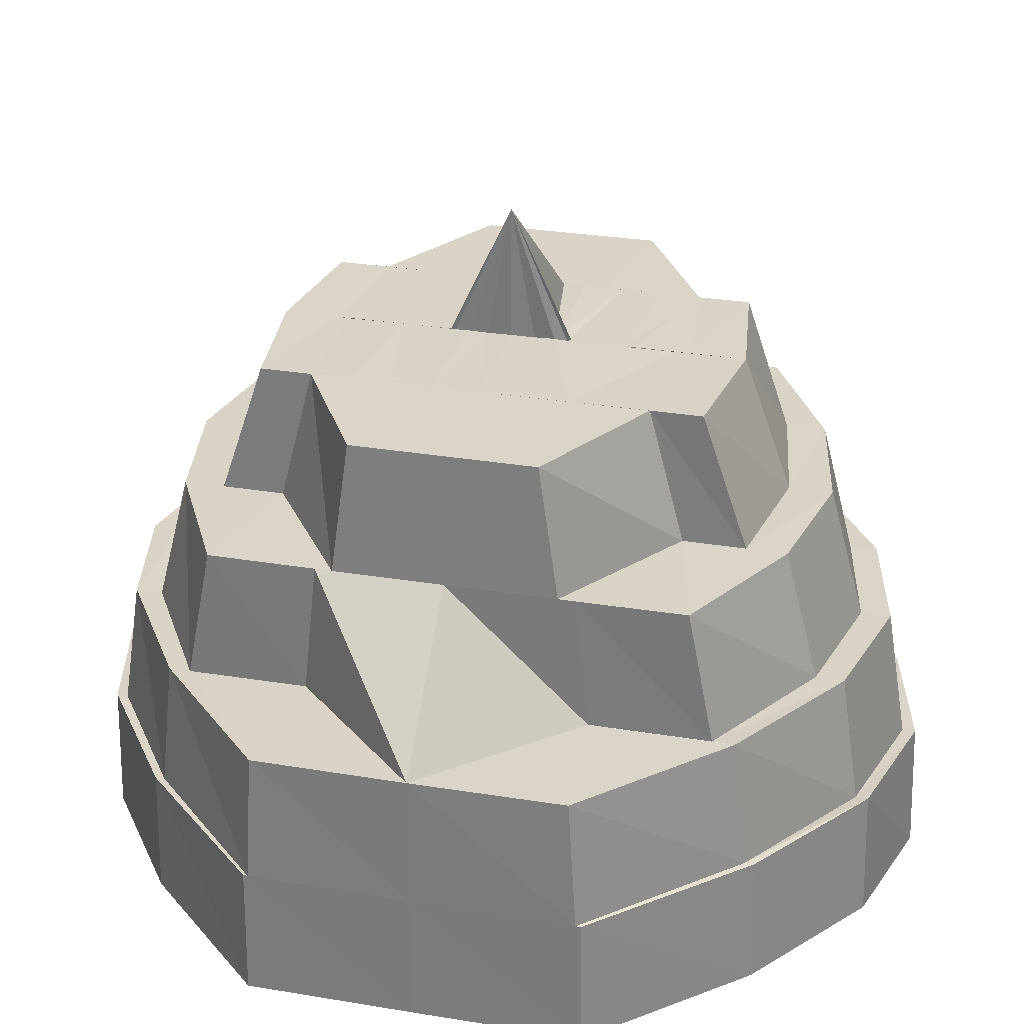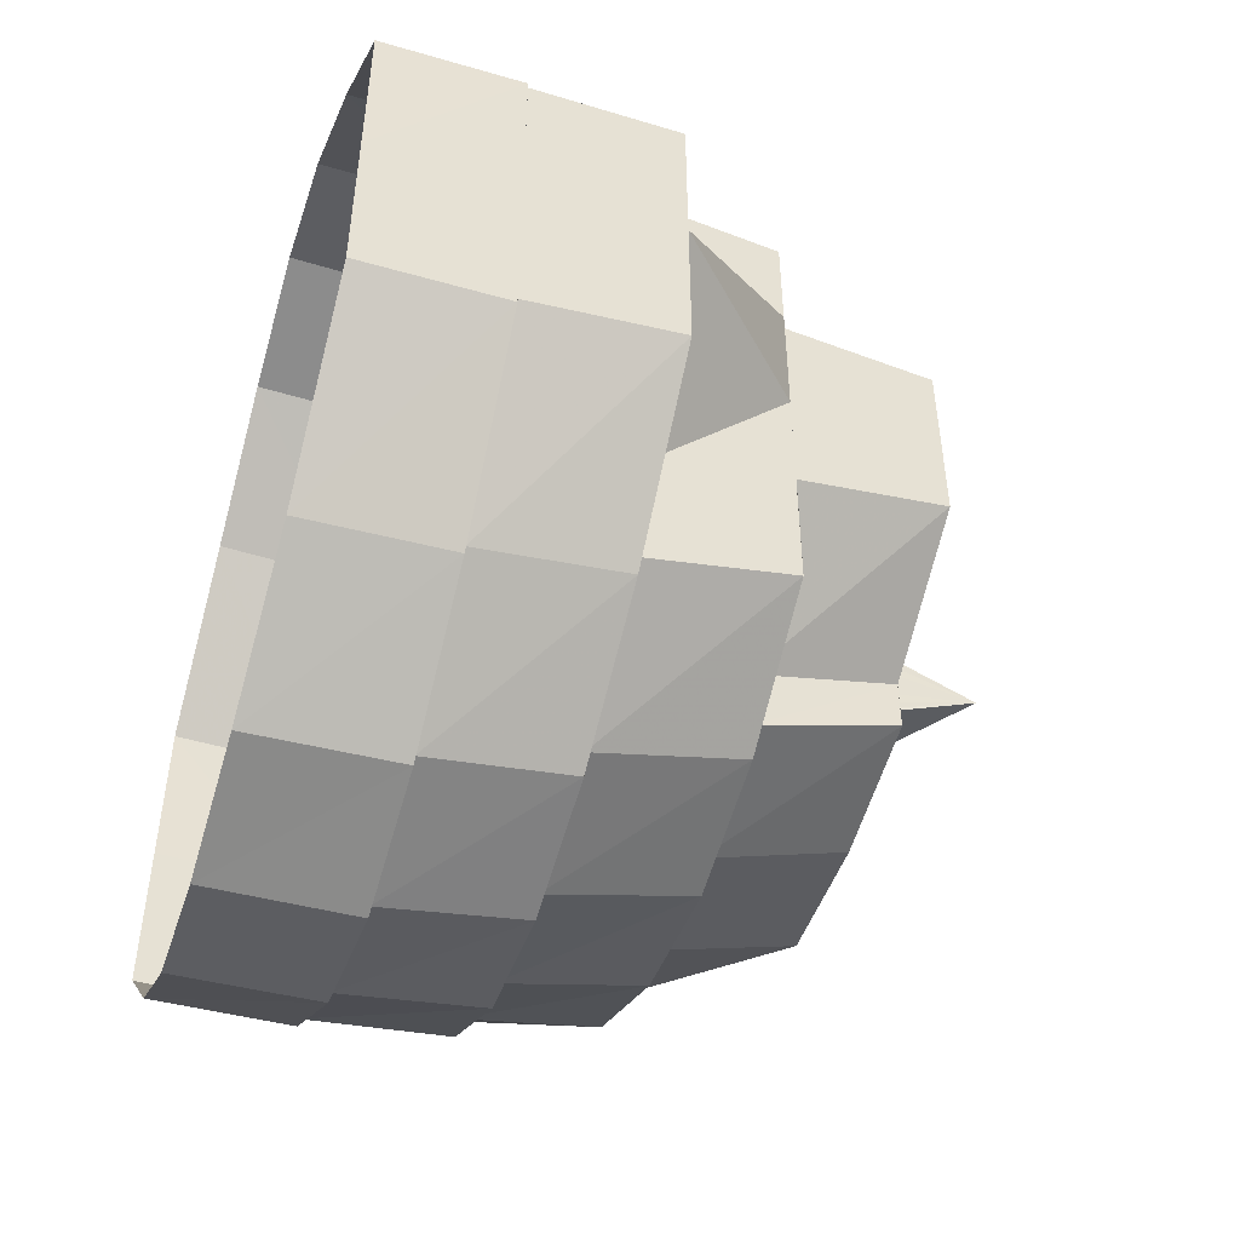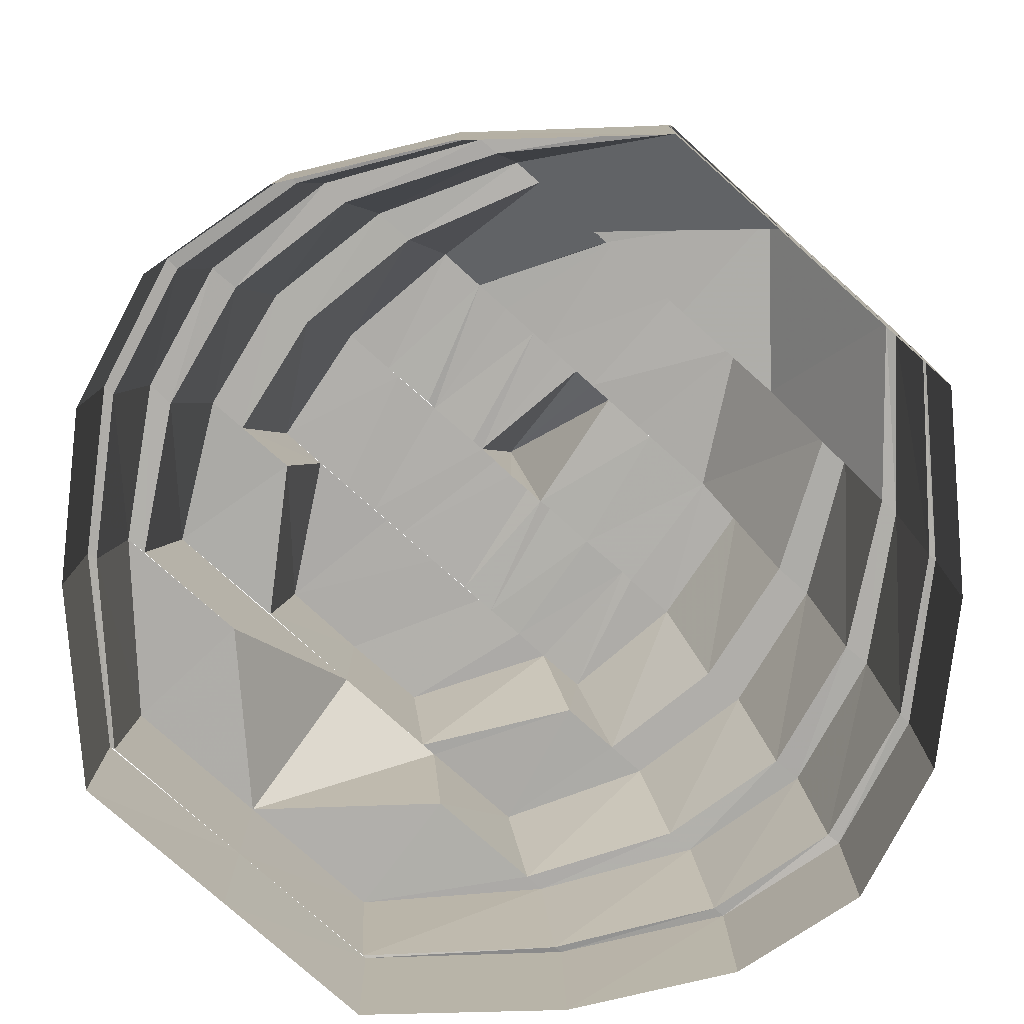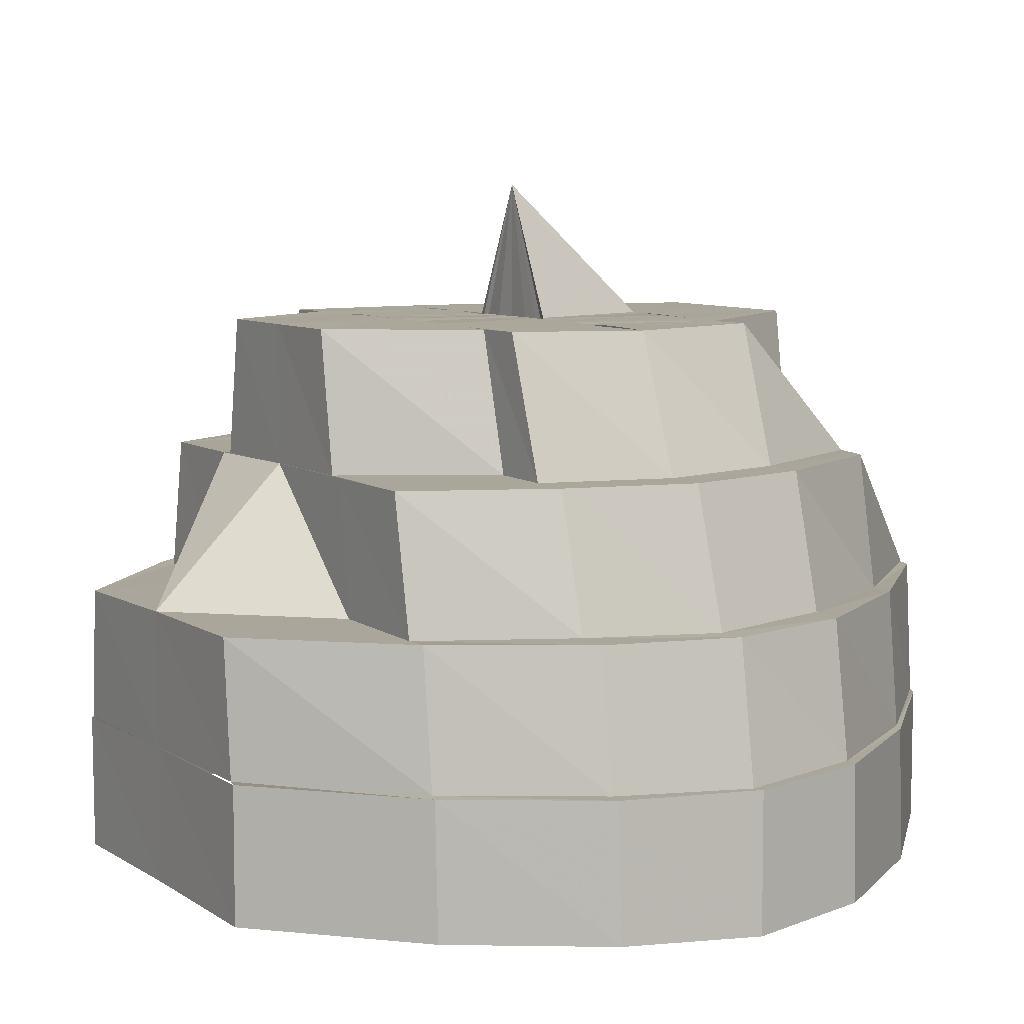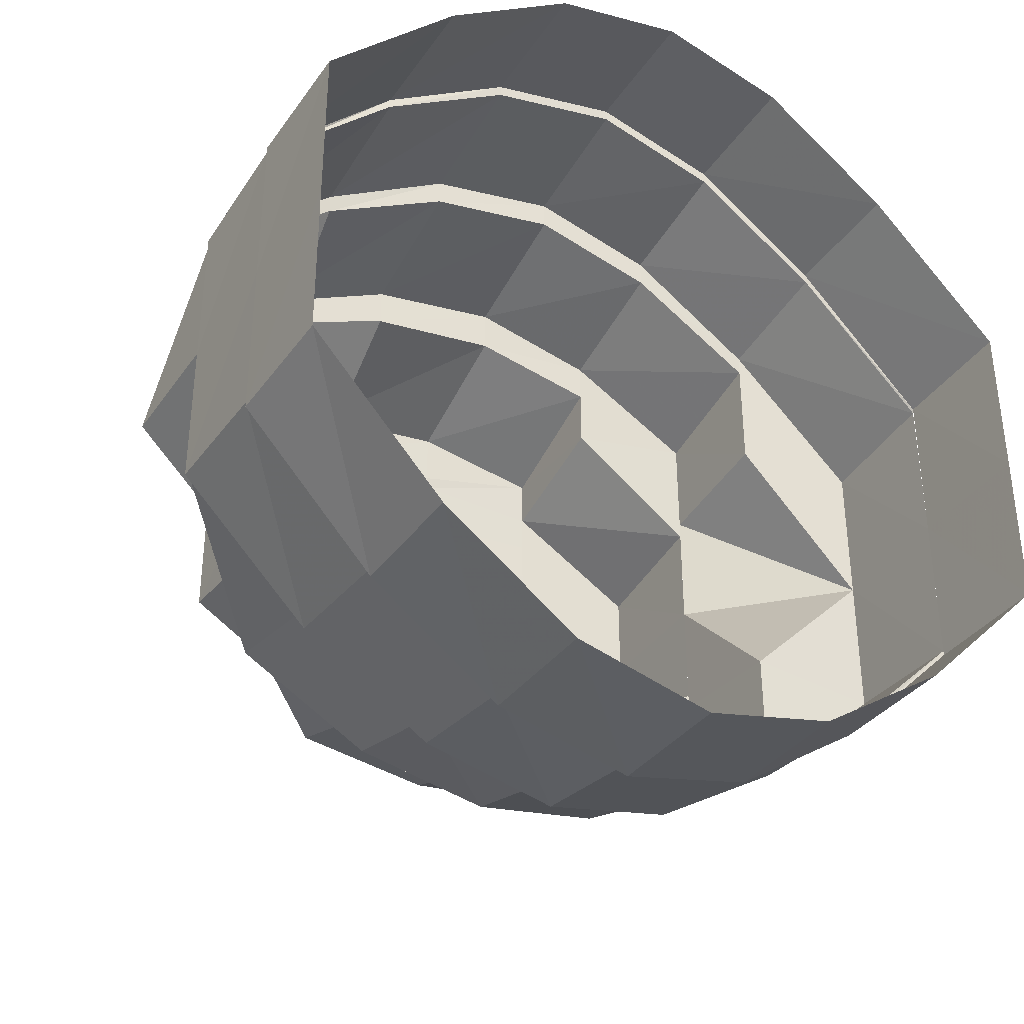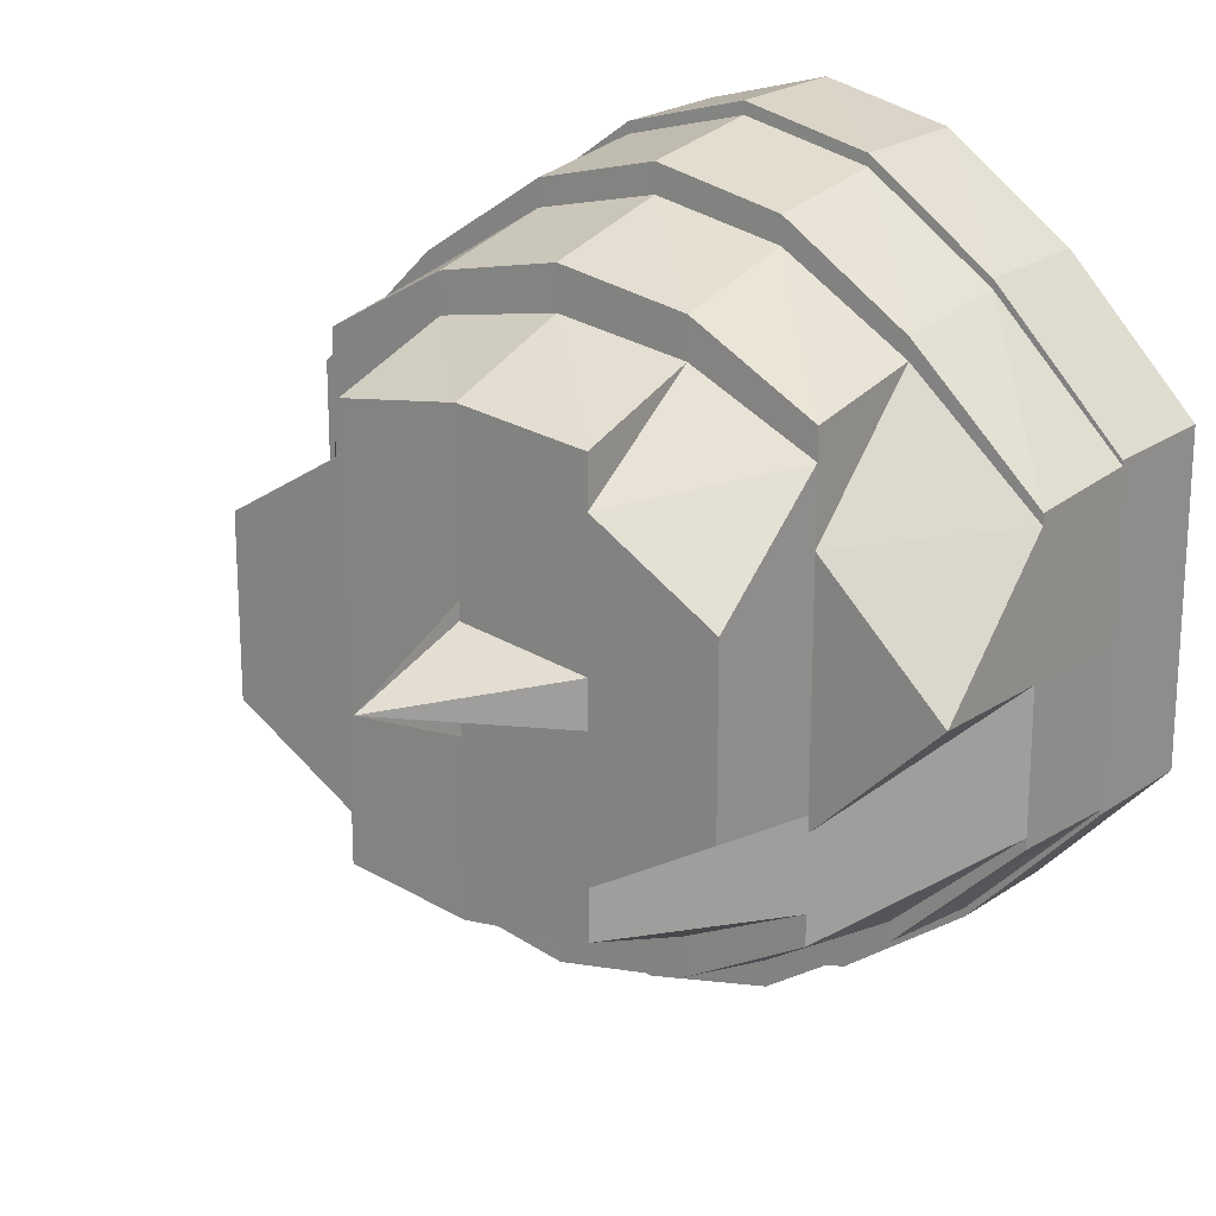
<metadata>
{"format":"obj","ext":"obj","renderer":"f3d","projection":"perspective","resolution":1024,"background":"white","views":[{"elev":28.9,"azim":103.8,"up":"+Y"},{"elev":-50.6,"azim":72.9,"up":"+Z"},{"elev":-77.7,"azim":-131.8,"up":"+Y"},{"elev":7.9,"azim":148.4,"up":"+Y"},{"elev":-36.8,"azim":-30.5,"up":"+Z"},{"elev":19.5,"azim":-142.1,"up":"+Z"}]}
</metadata>
<code>
o 1960
v 2229 1879 7.962
v 2229 1879 7.965
v 2229 1879 7.962
v 2229 1879 7.966
v 2229 1879 7.963
v 2229 1879 7.965
v 2229 1879 7.966
v 2229 1879 7.972
v 2229 1879 7.972
v 2229 1879 7.973
v 2229 1879 7.982
v 2229 1879 7.973
v 2229 1879 7.965
v 2229 1879 7.965
v 2229 1879 7.983
v 2229 1879 7.972
v 2229 1879 7.972
v 2229 1879 7.965
v 2229 1879 7.972
v 2229 1879 7.982
v 2229 1879 7.962
v 2229 1879 7.965
v 2229 1879 7.972
v 2229 1879 7.982
v 2229 1879 7.982
v 2229 1879 7.982
v 2229 1879 7.995
v 2229 1879 7.995
v 2229 1879 8.007
v 2229 1879 8.007
v 2229 1879 8.016
v 2229 1879 8.006
v 2229 1879 8.017
v 2229 1879 8.007
v 2229 1879 8.023
v 2229 1879 8.017
v 2229 1879 8.017
v 2229 1879 8.024
v 2229 1879 8.026
v 2229 1879 8.024
v 2229 1879 8.024
v 2229 1879 8.027
v 2229 1879 8.023
v 2229 1879 8.027
v 2229 1879 8.027
v 2229 1879 8.024
v 2229 1879 8.016
v 2229 1879 8.024
v 2229 1879 8.024
v 2229 1879 8.017
v 2229 1879 8.006
v 2229 1879 8.017
v 2229 1879 8.017
v 2229 1879 8.007
v 2229 1879 8.007
v 2229 1879 8.007
v 2229 1879 7.995
v 2229 1879 7.995
v 2229 1879 7.982
v 2229 1879 7.983
v 2229 1879 7.983
v 2229 1879 7.983
v 2229 1879 7.975
v 2229 1879 7.984
v 2229 1879 7.974
v 2229 1879 7.983
v 2229 1879 7.995
v 2229 1879 7.967
v 2229 1879 7.973
v 2229 1879 7.972
v 2229 1879 7.982
v 2229 1879 7.965
v 2229 1879 7.966
v 2229 1879 7.965
v 2229 1879 7.967
v 2229 1879 7.963
v 2229 1879 7.962
v 2229 1879 7.974
v 2229 1879 7.966
v 2229 1879 7.965
v 2229 1879 7.983
v 2229 1879 7.973
v 2229 1879 7.972
v 2229 1879 7.982
v 2229 1879 7.983
v 2229 1879 7.995
v 2229 1879 8.006
v 2229 1879 7.995
v 2229 1879 8.015
v 2229 1879 8.006
v 2229 1879 8.006
v 2229 1879 8.014
v 2229 1879 8.005
v 2229 1879 8.022
v 2229 1879 8.016
v 2229 1879 8.017
v 2229 1879 8.007
v 2229 1879 8.024
v 2229 1879 8.023
v 2229 1879 8.024
v 2229 1879 8.022
v 2229 1879 8.026
v 2229 1879 8.027
v 2229 1879 8.015
v 2229 1879 8.023
v 2229 1879 8.024
v 2229 1879 8.006
v 2229 1879 8.016
v 2229 1879 8.017
v 2229 1879 8.007
v 2229 1879 8.006
v 2229 1879 8.006
v 2229 1879 8.006
v 2229 1879 8.016
v 2229 1879 7.985
v 2229 1879 7.995
v 2229 1879 8.023
v 2229 1879 8.015
v 2229 1879 8.026
v 2229 1879 8.022
v 2229 1879 8.014
v 2229 1879 8.02
v 2229 1879 8.023
v 2229 1879 8.024
v 2229 1879 8.016
v 2229 1879 8.022
v 2229 1879 8.006
v 2229 1879 8.015
v 2229 1879 7.984
v 2229 1879 7.985
v 2229 1879 7.977
v 2229 1879 7.975
v 2229 1879 7.984
v 2229 1879 8.02
v 2229 1879 8.014
v 2229 1879 8.017
v 2229 1879 8.012
v 2229 1879 8.005
v 2229 1879 8.004
v 2229 1879 8.017
v 2229 1879 8.015
v 2229 1879 8.006
v 2229 1879 8.022
v 2229 1879 7.995
v 2229 1879 8.005
v 2229 1879 8.024
v 2229 1879 8.022
v 2229 1879 8.022
v 2229 1879 8.02
v 2229 1879 8.015
v 2229 1879 8.014
v 2229 1879 8.017
v 2229 1879 8.019
v 2229 1879 8.012
v 2229 1879 8.014
v 2229 1879 8.02
v 2229 1879 8.004
v 2229 1879 8.009
v 2229 1879 8.014
v 2229 1879 8.016
v 2229 1879 8.007
v 2229 1879 8.014
v 2229 1879 8.001
v 2229 1879 8
v 2229 1879 8.003
v 2229 1879 7.995
v 2229 1879 7.995
v 2229 1879 8.001
v 2229 1879 7.995
v 2229 1879 8.001
v 2229 1879 7.988
v 2229 1879 7.995
v 2229 1879 7.995
v 2229 1879 7.989
v 2229 1879 7.988
v 2229 1879 7.982
v 2229 1879 7.986
v 2229 1879 7.985
v 2229 1879 7.995
v 2229 1879 7.982
v 2229 1879 7.985
v 2229 1879 7.988
v 2229 1879 7.986
v 2229 1879 7.995
v 2229 1879 7.979
v 2229 1879 7.982
v 2229 1879 7.978
v 2229 1879 7.975
v 2229 1879 7.972
v 2229 1879 7.977
v 2229 1879 7.977
v 2229 1879 7.981
v 2229 1879 7.982
v 2229 1879 7.985
v 2229 1879 7.986
v 2229 1879 7.988
v 2229 1879 7.99
v 2229 1879 7.99
v 2229 1879 7.991
v 2229 1879 7.991
v 2229 1879 7.991
v 2229 1879 7.993
v 2229 1879 7.995
v 2229 1879 7.988
v 2229 1879 7.993
v 2229 1879 7.982
v 2229 1879 7.985
v 2229 1879 7.978
v 2229 1879 7.973
v 2229 1879 7.972
v 2229 1879 7.991
v 2229 1879 7.993
v 2229 1879 7.995
v 2229 1879 7.975
v 2229 1879 7.978
v 2229 1879 7.995
v 2229 1879 7.995
v 2229 1879 7.996
v 2229 1879 7.998
v 2229 1879 7.998
v 2229 1879 7.996
v 2229 1879 7.999
v 2229 1879 8.001
v 2229 1879 7.998
v 2229 1879 7.995
v 2229 1879 7.988
v 2229 1879 8.001
v 2229 1879 8
v 2229 1879 7.995
v 2229 1879 7.988
v 2229 1879 7.989
v 2229 1879 7.982
v 2229 1879 7.986
v 2229 1879 7.979
v 2229 1879 7.979
v 2229 1879 7.975
v 2229 1879 7.978
v 2229 1879 7.975
v 2229 1879 8.004
v 2229 1879 8.001
v 2229 1879 8.007
v 2229 1879 8.011
v 2229 1879 8.007
v 2229 1879 8.007
v 2229 1879 8.003
v 2229 1879 7.999
v 2229 1879 8.008
v 2229 1879 8.011
v 2229 1879 8.007
v 2229 1879 8.012
v 2229 1879 8.001
v 2229 1879 7.996
v 2229 1879 7.998
v 2229 1879 7.995
v 2229 1879 8.014
v 2229 1879 8.011
v 2229 1879 7.993
v 2229 1879 7.991
v 2229 1879 8.011
v 2229 1879 8.007
v 2229 1879 8.014
v 2229 1879 8.011
v 2229 1879 8.017
v 2229 1879 8.012
v 2229 1879 8.004
v 2229 1879 8.009
v 2229 1879 7.995
v 2229 1879 7.995
v 2229 1879 7.996
v 2229 1879 7.998
v 2229 1879 7.999
v 2229 1879 7.995
v 2229 1879 7.999
v 2229 1879 7.99
v 2229 1879 7.99
v 2229 1879 7.991
v 2229 1879 7.999
v 2229 1879 7.998
v 2229 1879 7.999
v 2229 1879 7.99
v 2229 1879 7.99
v 2229 1879 7.963
v 2229 1879 7.966
v 2229 1879 7.965
v 2229 1879 7.973
v 2229 1879 7.967
v 2229 1879 7.983
v 2229 1879 7.974
v 2229 1879 7.966
v 2229 1879 7.967
v 2229 1879 7.975
v 2229 1879 7.969
v 2229 1879 7.973
v 2229 1879 7.974
v 2229 1879 7.983
v 2229 1879 7.983
v 2229 1879 7.969
v 2229 1879 7.975
v 2229 1879 7.972
v 2229 1879 7.977
v 2229 1879 7.974
v 2229 1879 7.983
v 2229 1879 7.967
v 2229 1879 7.97
v 2229 1879 7.972
v 2229 1879 7.967
v 2229 1879 7.965
v 2229 1879 7.969
v 2229 1879 7.967
v 2229 1879 7.977
v 2229 1879 7.975
v 2229 1879 7.969
v 2229 1879 7.986
v 2229 1879 7.979
v 2229 1879 7.974
v 2229 1879 7.975
v 2229 1879 7.985
v 2229 1879 7.984
v 2229 1879 7.983
v 2229 1879 7.995
v 2229 1879 7.995
v 2229 1879 8.004
v 2229 1879 8.005
v 2229 1879 8.014
v 2229 1879 8.012
v 2229 1879 8.014
v 2229 1879 8.009
v 2229 1879 7.986
v 2229 1879 7.995
v 2229 1879 7.988
v 2229 1879 8.001
v 2229 1879 8.003
v 2229 1879 8.007
v 2229 1879 8.011
v 2229 1879 8.014
v 2229 1879 8.009
v 2229 1879 8.006
v 2229 1879 8.005
v 2229 1879 7.995
v 2229 1879 7.986
v 2229 1879 7.995
v 2229 1879 8.007
v 2229 1879 8.014
v 2229 1879 8.011
f 1 2 3
f 4 3 5
f 5 6 7
f 2 8 6
f 7 9 10
f 8 11 9
f 12 13 4
f 14 1 13
f 15 16 12
f 17 14 16
f 18 8 19
f 19 11 20
f 21 2 18
f 22 1 21
f 23 14 22
f 24 17 23
f 25 17 26
f 27 25 26
f 28 25 27
f 29 28 27
f 30 28 29
f 31 29 32
f 33 30 34
f 35 36 31
f 37 30 36
f 38 37 33
f 39 40 35
f 41 37 40
f 42 41 38
f 43 44 39
f 45 41 44
f 46 45 42
f 47 48 43
f 49 45 48
f 50 49 46
f 51 52 47
f 53 49 52
f 54 53 50
f 55 53 56
f 57 55 56
f 58 55 57
f 59 58 57
f 11 58 59
f 10 59 60
f 61 57 62
f 63 62 64
f 65 61 66
f 62 57 67
f 68 69 65
f 70 71 69
f 72 73 68
f 74 70 73
f 75 76 72
f 77 74 76
f 78 79 75
f 80 77 79
f 81 82 78
f 83 80 82
f 84 83 85
f 86 85 81
f 87 27 86
f 27 85 88
f 89 90 87
f 90 27 91
f 92 91 93
f 94 95 89
f 96 97 95
f 98 99 94
f 100 96 99
f 101 102 98
f 103 100 102
f 104 105 101
f 106 103 105
f 107 108 104
f 109 106 108
f 110 109 111
f 57 111 67
f 67 111 112
f 113 114 112
f 115 67 116
f 114 117 118
f 117 119 120
f 121 120 122
f 119 123 124
f 123 125 126
f 125 127 128
f 129 67 130
f 131 129 130
f 132 133 131
f 134 128 135
f 136 135 137
f 137 138 139
f 134 135 140
f 141 142 135
f 143 141 134
f 142 144 145
f 146 143 147
f 147 126 134
f 148 146 149
f 149 124 147
f 150 148 151
f 149 147 152
f 147 134 153
f 152 147 153
f 153 134 140
f 154 149 152
f 155 156 154
f 157 151 154
f 154 152 158
f 152 153 159
f 158 152 159
f 159 153 160
f 153 140 160
f 158 159 161
f 160 140 162
f 163 158 161
f 163 161 164
f 165 158 163
f 166 163 164
f 167 165 168
f 169 170 166
f 171 172 167
f 172 165 173
f 174 173 166
f 175 169 174
f 176 177 171
f 178 179 177
f 180 175 181
f 181 182 174
f 183 184 182
f 185 177 186
f 187 185 186
f 188 185 187
f 188 131 185
f 189 190 188
f 191 188 187
f 191 187 192
f 192 187 193
f 192 193 194
f 194 193 195
f 193 181 195
f 195 181 196
f 195 196 197
f 198 196 199
f 196 200 201
f 201 200 202
f 199 202 203
f 204 195 201
f 205 204 199
f 204 206 195
f 207 206 204
f 207 208 206
f 208 191 206
f 208 209 191
f 209 188 191
f 209 210 188
f 211 204 212
f 213 211 205
f 214 209 215
f 216 211 217
f 218 216 213
f 219 220 218
f 220 216 221
f 222 223 219
f 223 220 224
f 225 226 216
f 227 225 228
f 228 229 216
f 216 230 231
f 230 232 231
f 233 234 230
f 230 235 232
f 232 236 237
f 235 238 232
f 239 240 228
f 241 227 239
f 242 241 243
f 243 244 239
f 243 239 245
f 245 239 223
f 245 223 246
f 247 248 243
f 249 247 245
f 250 248 247
f 249 250 247
f 251 249 245
f 251 245 224
f 252 251 224
f 252 253 254
f 250 255 256
f 257 258 254
f 259 250 260
f 261 160 259
f 262 160 250
f 160 162 250
f 263 264 162
f 264 265 266
f 267 257 268
f 269 267 268
f 270 269 203
f 202 166 268
f 166 252 268
f 270 271 272
f 273 271 272
f 274 275 272
f 276 275 272
f 277 278 272
f 277 279 272
f 280 281 272
f 280 258 272
f 282 283 284
f 283 285 286
f 285 287 288
f 289 282 290
f 291 290 292
f 293 289 294
f 295 293 296
f 297 288 298
f 299 298 300
f 301 302 298
f 303 301 297
f 297 298 210
f 304 297 210
f 304 210 209
f 238 304 209
f 305 304 238
f 306 297 304
f 305 306 304
f 306 286 297
f 307 303 306
f 308 306 305
f 308 284 306
f 309 307 308
f 310 308 305
f 310 305 235
f 311 312 310
f 313 310 314
f 315 309 316
f 317 316 310
f 318 316 317
f 319 315 318
f 320 319 318
f 321 318 317
f 88 318 321
f 322 88 321
f 323 320 322
f 324 323 325
f 326 325 327
f 321 328 229
f 329 328 330
f 331 321 329
f 332 321 240
f 333 332 331
f 266 322 332
f 266 332 244
f 334 266 333
f 335 336 334
f 337 150 338
f 338 118 151
f 338 151 157
f 339 338 157
f 67 338 339
f 339 157 172
f 340 339 341
f 342 343 344

</code>
